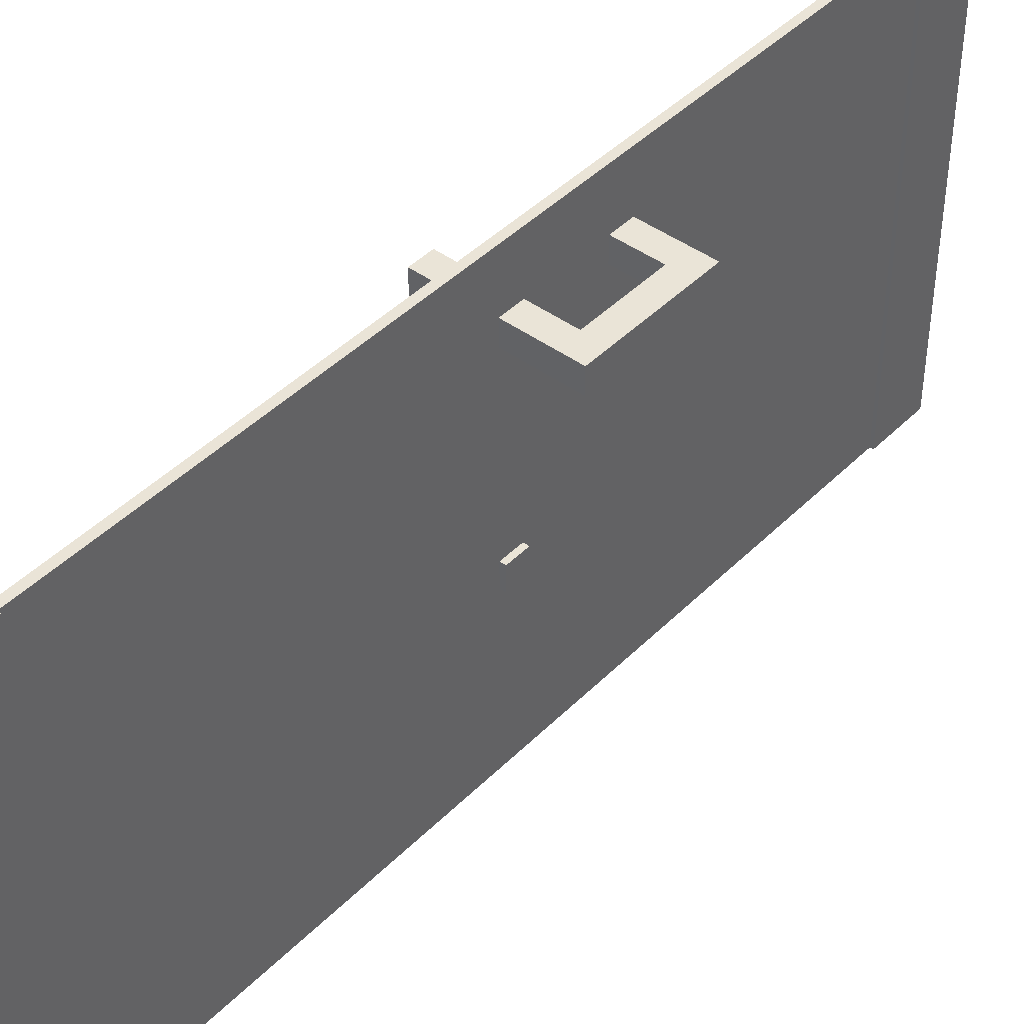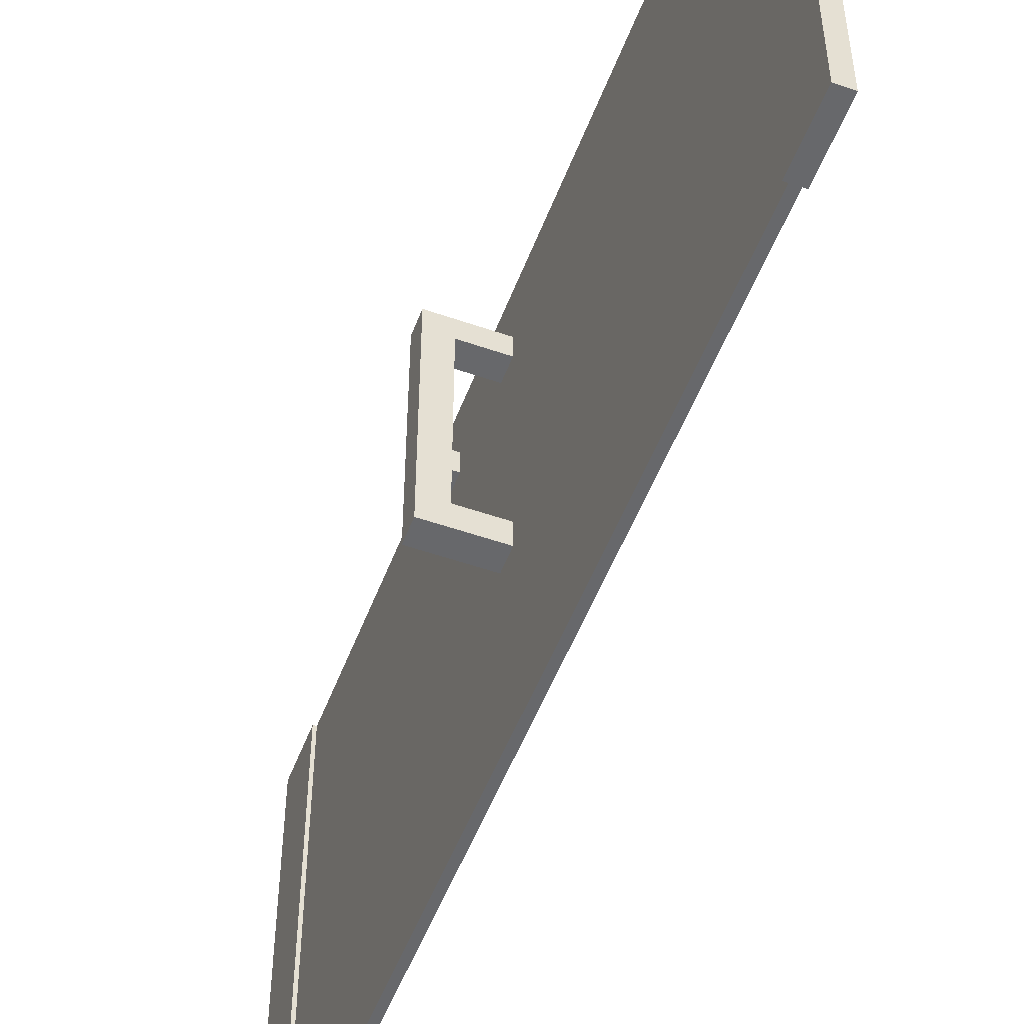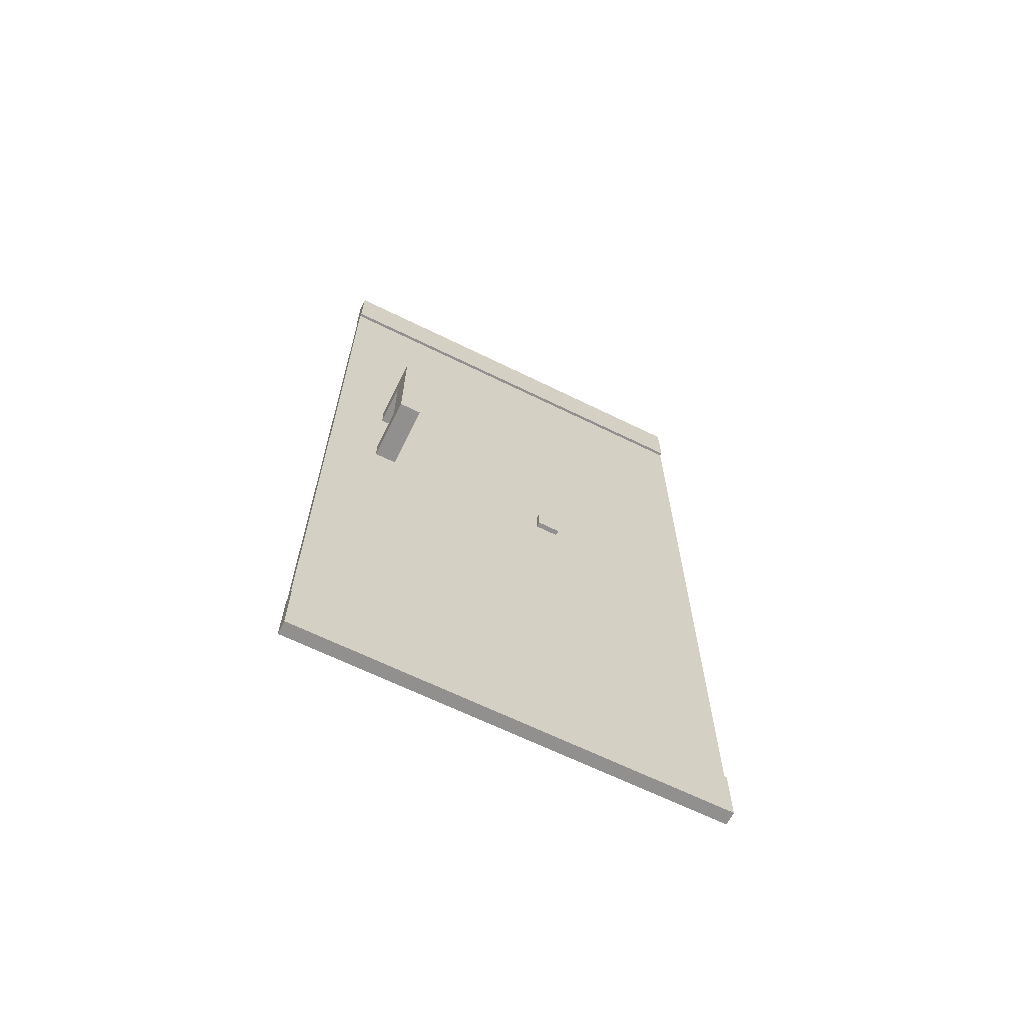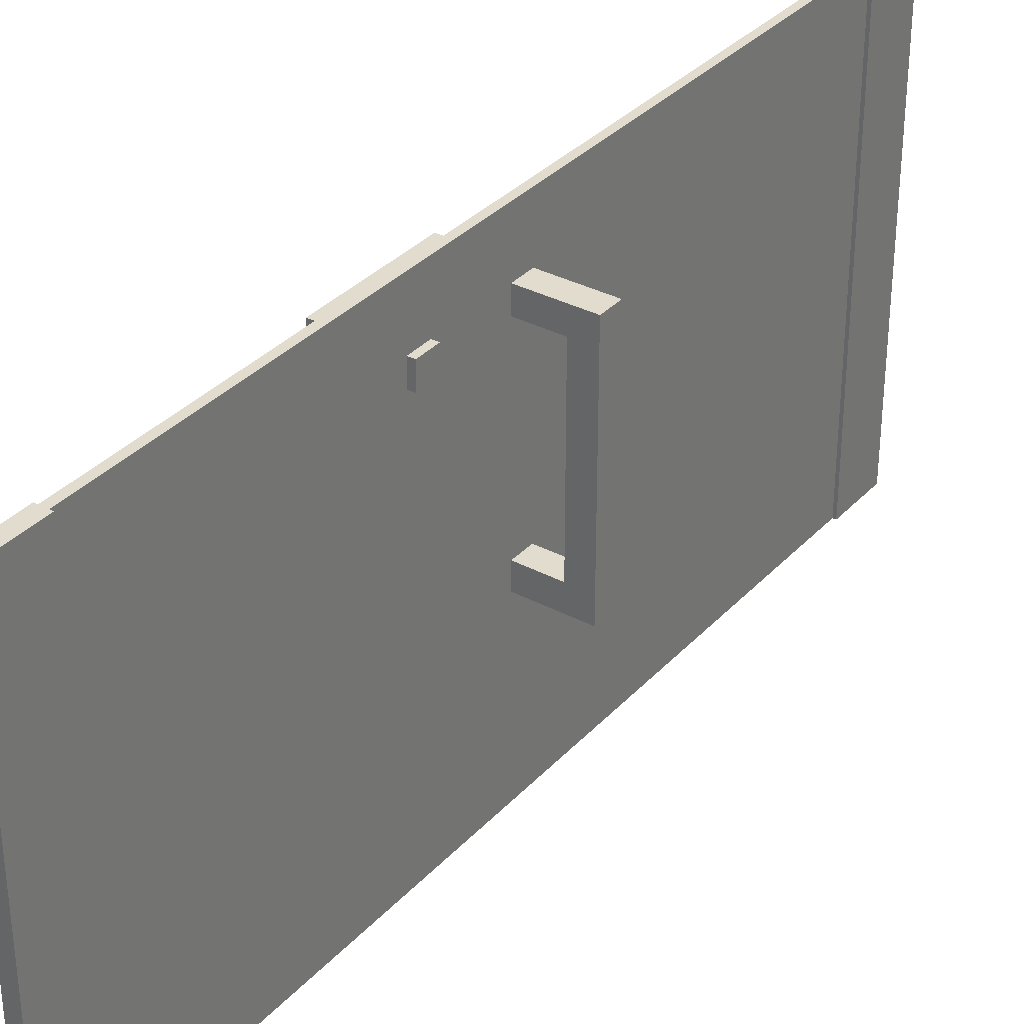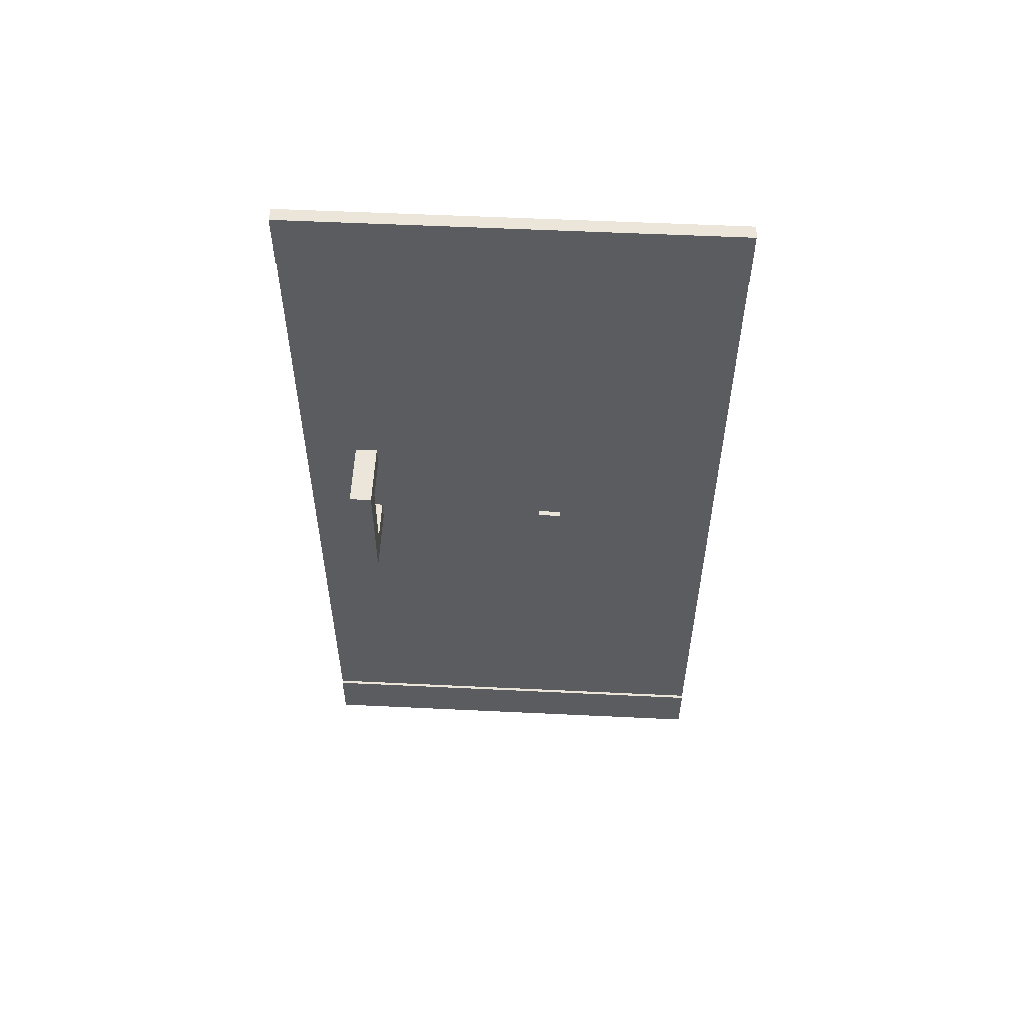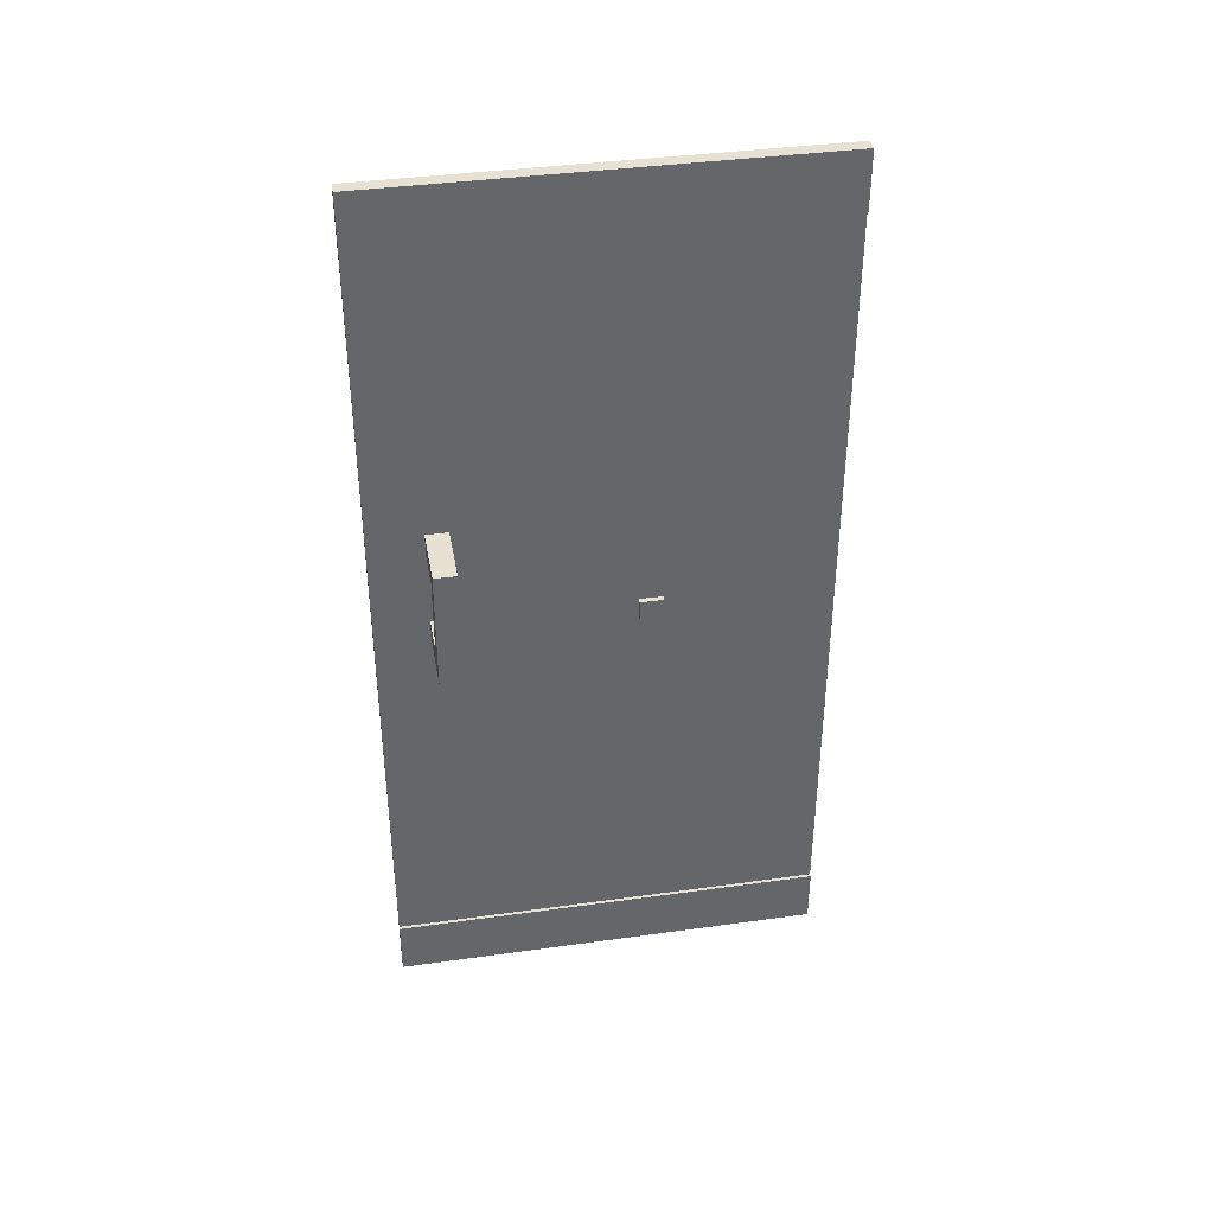
<metadata>
{"format":"obj","ext":"obj","renderer":"f3d","projection":"perspective","resolution":1024,"background":"white","views":[{"elev":43.7,"azim":40.7,"up":"+Z"},{"elev":-52.4,"azim":-20.6,"up":"+Z"},{"elev":-65.7,"azim":63.7,"up":"+Y"},{"elev":34.0,"azim":-144.3,"up":"+Z"},{"elev":55.1,"azim":92.9,"up":"+Y"},{"elev":38.8,"azim":80.1,"up":"+Y"}]}
</metadata>
<code>
v  -0.011 1.189 -0.5904
v  -0.011 1.189 0.6027
v  0.0088 1.189 0.6027
v  0.0088 1.189 -0.5904
v  -0.011 -1.272 0.6027
v  -0.011 -1.272 -0.5904
v  0.0088 -1.272 -0.5904
v  0.0088 -1.272 0.6027
v  0.0176 -1.113 0.6027
v  0.0176 -1.272 0.6027
v  0.0176 -1.272 -0.5904
v  0.0176 -1.113 -0.5904
v  0.0176 1.03 -0.5904
v  0.0176 1.189 -0.5904
v  0.0176 1.189 0.6027
v  0.0176 1.03 0.6027
v  -0.0198 1.03 0.6027
v  -0.0198 1.189 0.6027
v  -0.0198 1.189 -0.5904
v  -0.0198 1.03 -0.5904
v  -0.0198 -1.113 -0.5904
v  -0.0198 -1.272 -0.5904
v  -0.0198 -1.272 0.6027
v  -0.0198 -1.113 0.6027
v  -0.011 1.03 -0.5904
v  0.0088 1.03 -0.5904
v  0.0088 -1.113 -0.5904
v  -0.011 -1.113 -0.5904
v  0.0088 -1.113 0.6027
v  0.0088 1.03 0.6027
v  -0.011 1.03 0.6027
v  -0.011 -1.113 0.6027
v  0.0089 1.03 0.6027
v  0.0089 -1.113 0.6027
v  0.0089 -1.113 -0.5904
v  0.0089 1.03 -0.5904
v  -0.1188 -0.0813 0.3964
v  0.1241 -0.0813 0.3964
v  0.1241 -0.0813 0.4568
v  -0.1188 -0.0813 0.4568
v  -0.1188 -0.0208 0.4568
v  0.1241 -0.0208 0.4568
v  0.1241 -0.0208 0.3964
v  -0.1188 -0.0208 0.3964
v  0.1845 -0.0813 0.4568
v  0.1845 -0.0813 0.3964
v  0.1845 -0.0208 0.3964
v  0.1845 -0.0208 0.4568
v  -0.1804 -0.0813 0.3964
v  -0.1804 -0.0813 0.4568
v  -0.1804 -0.0208 0.4568
v  -0.1804 -0.0208 0.3964
v  0.1241 0.2506 0.4568
v  0.1845 0.2506 0.4568
v  0.1845 0.2506 0.3964
v  0.1241 0.2506 0.3964
v  -0.1188 -0.0813 -0.1386
v  -0.1804 -0.0813 -0.1386
v  -0.1804 -0.0208 -0.1386
v  -0.1188 -0.0208 -0.1386
v  0.1845 0.1892 0.3964
v  0.1845 0.1892 0.4568
v  0.1241 0.1892 0.3964
v  0.1241 0.1892 0.4568
v  -0.0282 0.1892 0.3964
v  -0.0282 0.1892 0.4568
v  -0.0282 0.2506 0.4568
v  -0.0282 0.2506 0.3964
v  -0.1804 -0.0813 -0.0746
v  -0.1188 -0.0813 -0.0746
v  -0.1804 -0.0208 -0.0746
v  -0.1188 -0.0208 -0.0746
v  0.0233 -0.0208 -0.0746
v  0.0233 -0.0813 -0.0746
v  0.0233 -0.0813 -0.1386
v  0.0233 -0.0208 -0.1386
g ????_?
f 1 2 3 4
f 5 6 7 8
f 9 10 11 12
f 13 14 15 16
f 17 18 19 20
f 21 22 23 24
f 25 1 4 26
f 27 7 6 28
f 8 7 11 10
f 7 27 12 11
f 27 29 9 12
f 30 26 13 16
f 26 4 14 13
f 4 3 15 14
f 2 1 19 18
f 1 25 20 19
f 25 31 17 20
f 32 28 21 24
f 28 6 22 21
f 6 5 23 22
f 33 34 35 36
f 32 31 25 28
f 24 23 10 9
f 18 17 16 15
f 31 25 26 30
f 28 32 29 27
f 25 31 33 36
f 32 28 35 34
f 31 32 34 33
f 28 25 36 35
f 37 38 39 40
f 41 42 43 44
f 40 39 42 41
f 45 46 47 48
f 38 37 44 43
f 49 50 51 52
f 38 46 45 39
f 40 50 49 37
f 53 54 55 56
f 44 52 51 41
f 39 45 48 42
f 57 58 59 60
f 43 47 46 38
f 48 47 61 62
f 47 43 63 61
f 43 42 64 63
f 42 48 62 64
f 62 61 55 54
f 61 63 56 55
f 65 66 67 68
f 64 62 54 53
f 63 64 66 65
f 64 53 67 66
f 53 56 68 67
f 56 63 65 68
f 50 40 41 51
f 37 49 69 70
f 49 52 71 69
f 52 44 72 71
f 44 37 70 72
f 70 69 58 57
f 69 71 59 58
f 71 72 60 59
f 73 74 75 76
f 72 70 74 73
f 70 57 75 74
f 57 60 76 75
f 60 72 73 76

</code>
